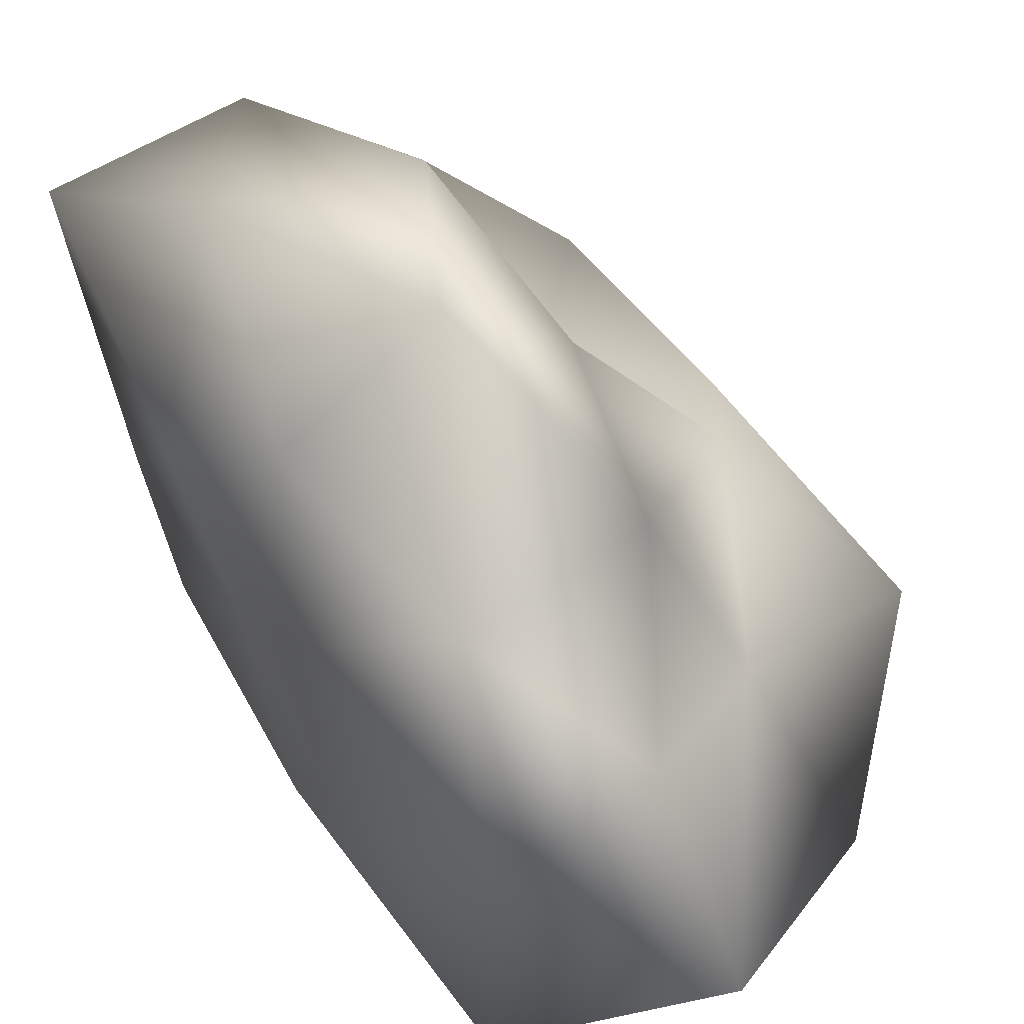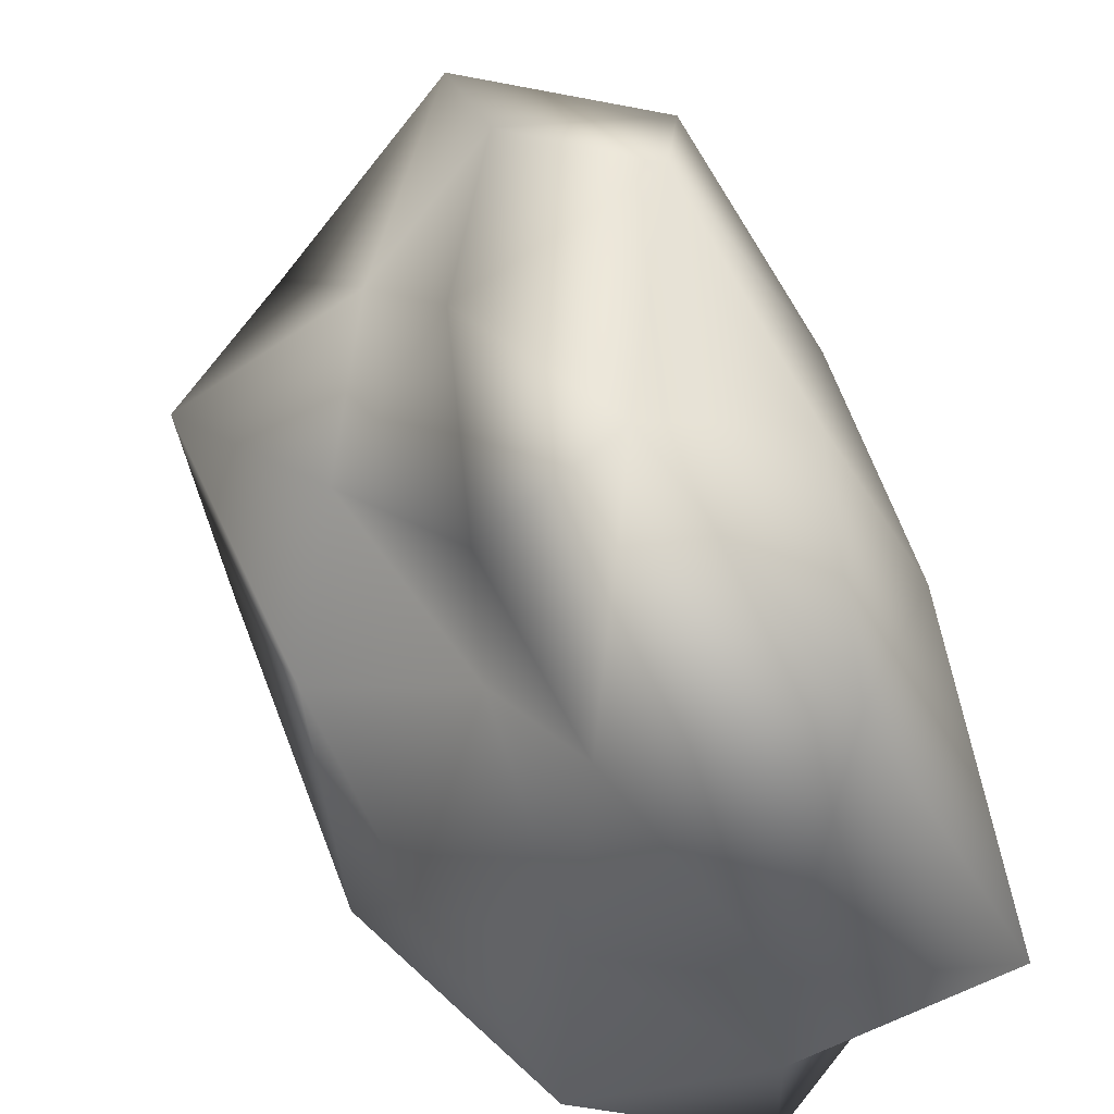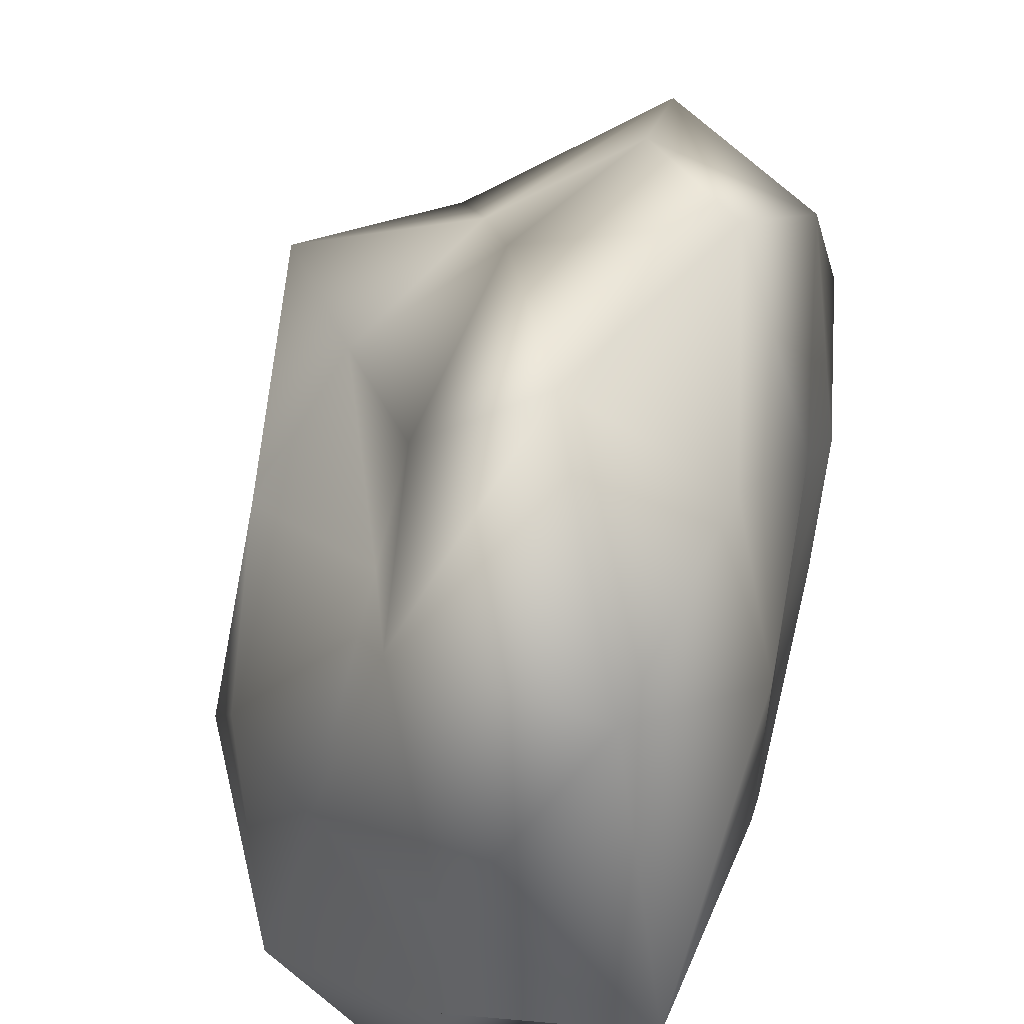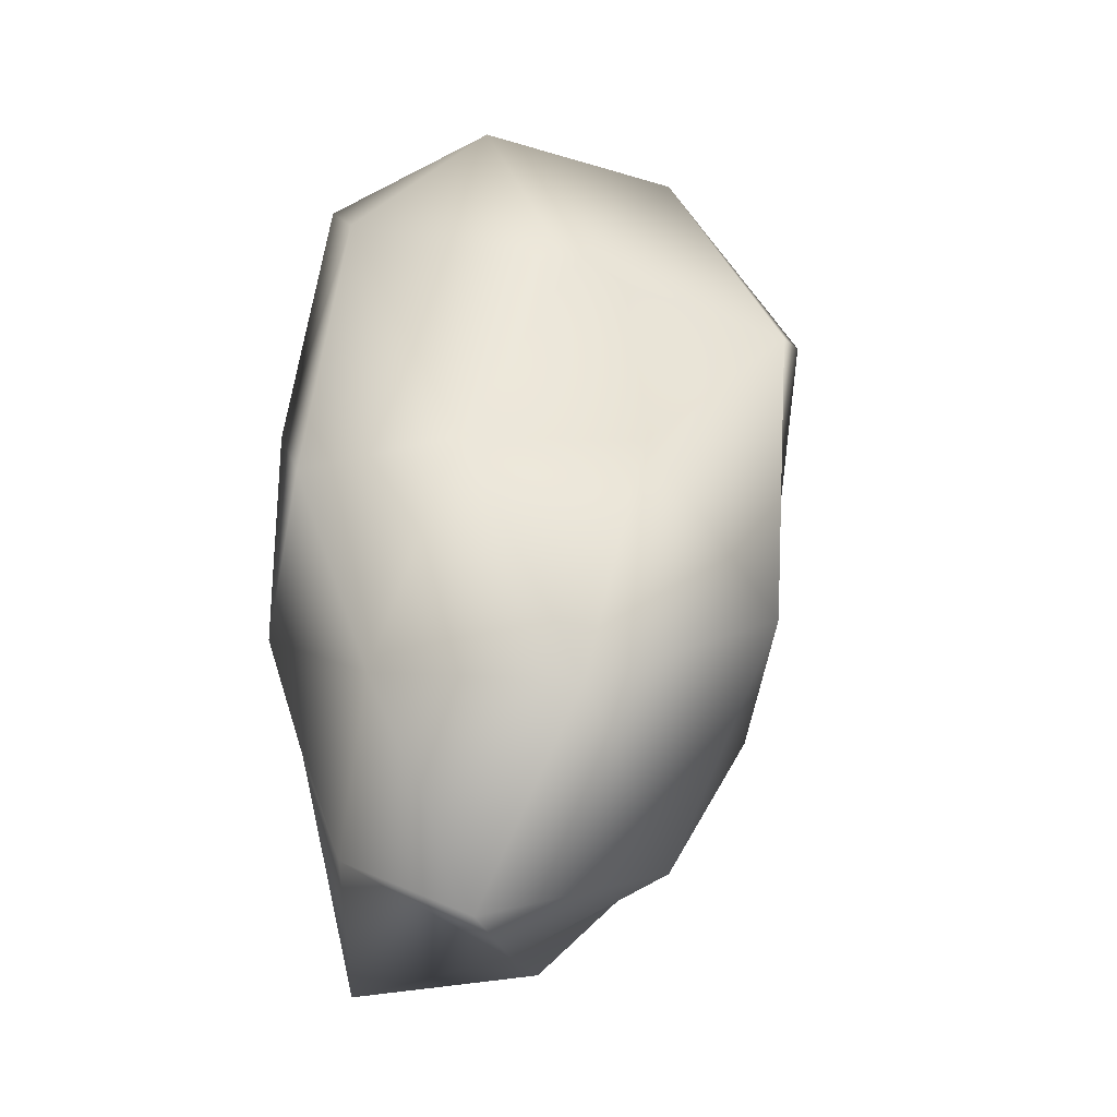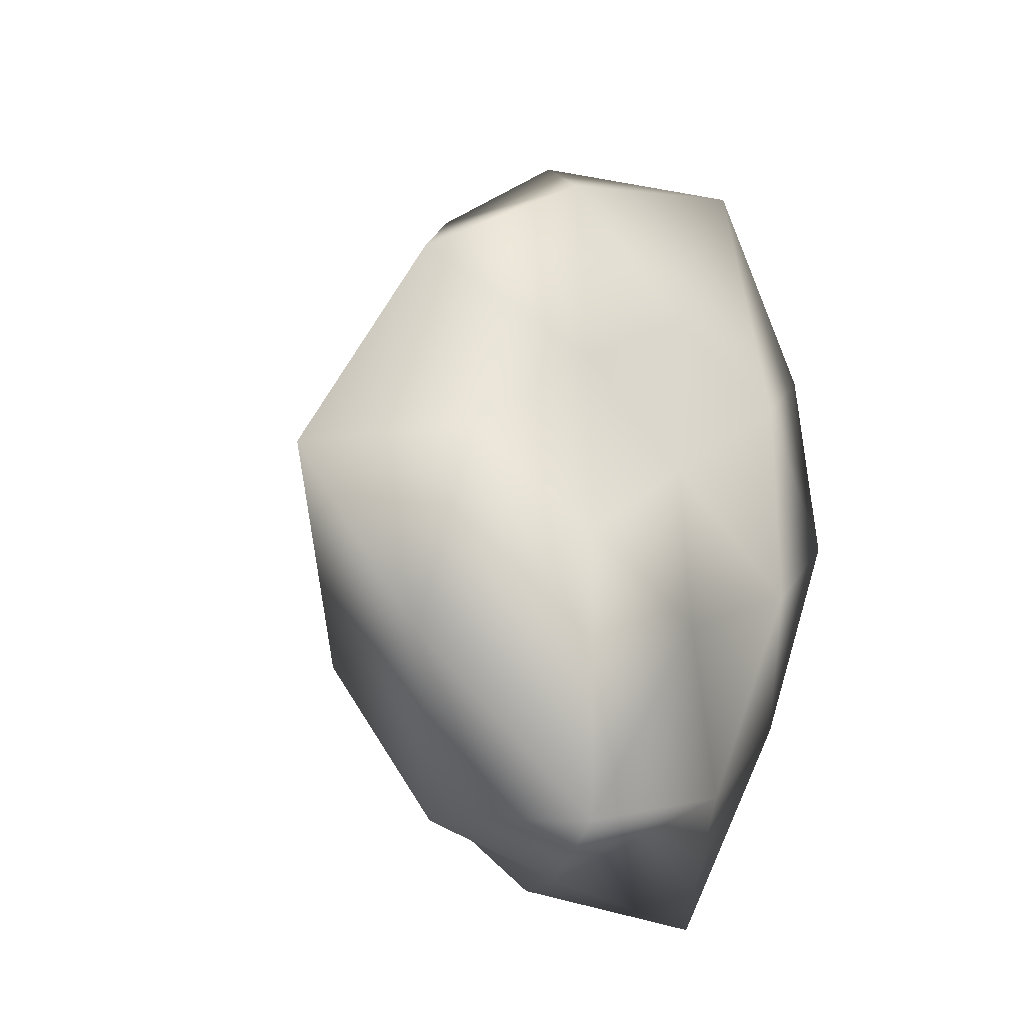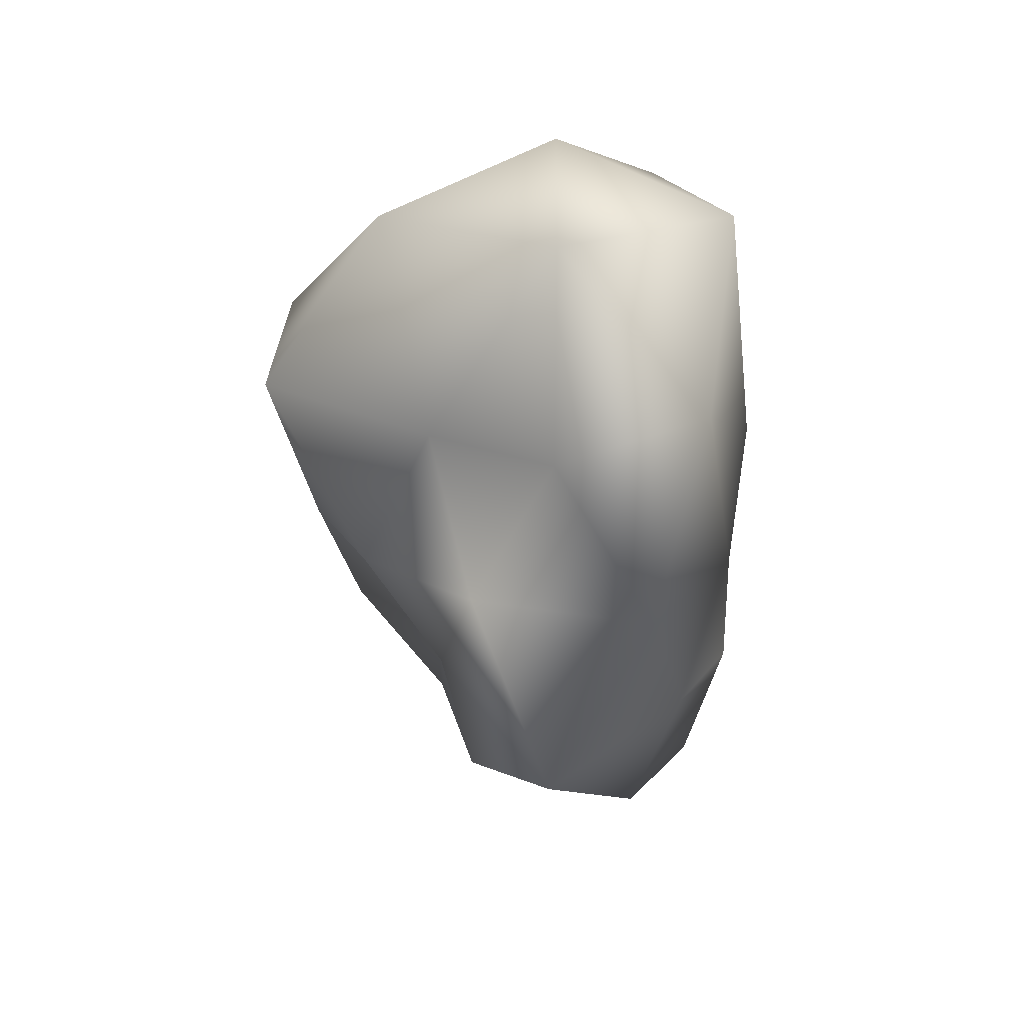
<metadata>
{"format":"obj","ext":"obj","renderer":"f3d","projection":"perspective","resolution":1024,"background":"white","views":[{"elev":63.1,"azim":150.9,"up":"+Z"},{"elev":69.8,"azim":-17.4,"up":"+Z"},{"elev":66.1,"azim":13.8,"up":"+Z"},{"elev":-27.0,"azim":-171.5,"up":"+Y"},{"elev":-25.4,"azim":49.7,"up":"+Y"},{"elev":58.9,"azim":0.6,"up":"+Y"}]}
</metadata>
<code>
g object
v 0 -2.807e-05 173.2
v -41.38 90.73 108.3
v -59.72 -1.841e-05 96.63
v 50.4 110.6 131.9
v 0 172.5 78.33
v 73.31 -2.253e-05 118.6
v -100.8 52.25 62.28
v -63.62 139.5 39.32
v -151.3 126.9 0
v -63.62 139.5 39.32
v -90.07 198.3 -55.67
v -151.3 126.9 0
v 0 244.3 0
v 0 211.7 -96.46
v 0 244.3 0
v -63.62 139.5 39.32
v 0 244.3 0
v 77.54 171.1 47.92
v 0 244.3 0
v 0 244.3 0
v 90.97 200 -56.22
v 105.5 88.65 0
v 0 244.3 0
v 96.69 50.06 59.76
v 101.6 -1.644e-05 0
v 102.4 -53.17 63.29
v 106.8 -89.69 0
v 108.5 56.33 -67.05
v 108.4 -56.29 -67.01
v 81.07 -2.492e-05 -131.2
v 56.61 124.3 -148.2
v -47.89 105.2 -125.4
v 0 -2.449e-05 -151.3
v -83.14 -2.557e-05 -134.5
v -56.36 -123.8 -147.5
v 46.05 -101.2 -120.6
v 0 -209.3 -95.03
v 74.04 -162.8 -45.76
v 0 -198.9 0
v 0 -198.9 0
v 90.04 -198.4 55.65
v 0 -183 82.9
v 0 -198.9 0
v 0 -198.9 0
v -81.17 -178.7 -50.16
v -64.92 -143.4 40.12
v -114.8 -96.4 0
v -64.92 -143.4 40.12
v 0 -198.9 0
v 0 -198.9 0
v -66.68 -34.62 41.21
v -114.8 -96.4 0
v -43.77 -96.27 114.6
v 50.04 -109.8 131
v -133.3 -2.165e-05 0
v -147.5 76.54 -91.15
v -133.3 -2.165e-05 0
v -137.9 -71.46 -85.2
f 1 2 3
f 2 4 5
f 4 1 6
f 1 4 2
f 2 7 3
f 7 8 9
f 8 2 5
f 2 8 7
f 10 11 12
f 11 13 14
f 15 8 5
f 16 17 11
f 18 19 5
f 20 21 14
f 21 18 22
f 18 21 23
f 4 18 5
f 18 24 22
f 24 4 6
f 4 24 18
f 24 25 22
f 25 26 27
f 26 24 6
f 24 26 25
f 25 28 22
f 28 29 30
f 29 25 27
f 25 29 28
f 21 31 14
f 31 28 30
f 28 21 22
f 21 28 31
f 31 32 14
f 32 33 34
f 33 31 30
f 31 33 32
f 33 35 34
f 35 36 37
f 36 33 30
f 33 36 35
f 36 38 37
f 38 29 27
f 29 36 30
f 36 29 38
f 38 39 37
f 40 41 42
f 41 38 27
f 38 41 43
f 44 45 37
f 45 46 47
f 48 49 42
f 50 46 45
f 48 51 52
f 51 53 3
f 53 48 42
f 48 53 51
f 53 1 3
f 1 54 6
f 54 53 42
f 53 54 1
f 41 54 42
f 54 26 6
f 26 41 27
f 41 26 54
f 55 7 9
f 7 51 3
f 51 55 52
f 55 51 7
f 56 57 12
f 57 58 47
f 58 56 34
f 56 58 57
f 11 56 12
f 56 32 34
f 32 11 14
f 11 32 56
f 45 35 37
f 35 58 34
f 58 45 47
f 45 58 35

</code>
